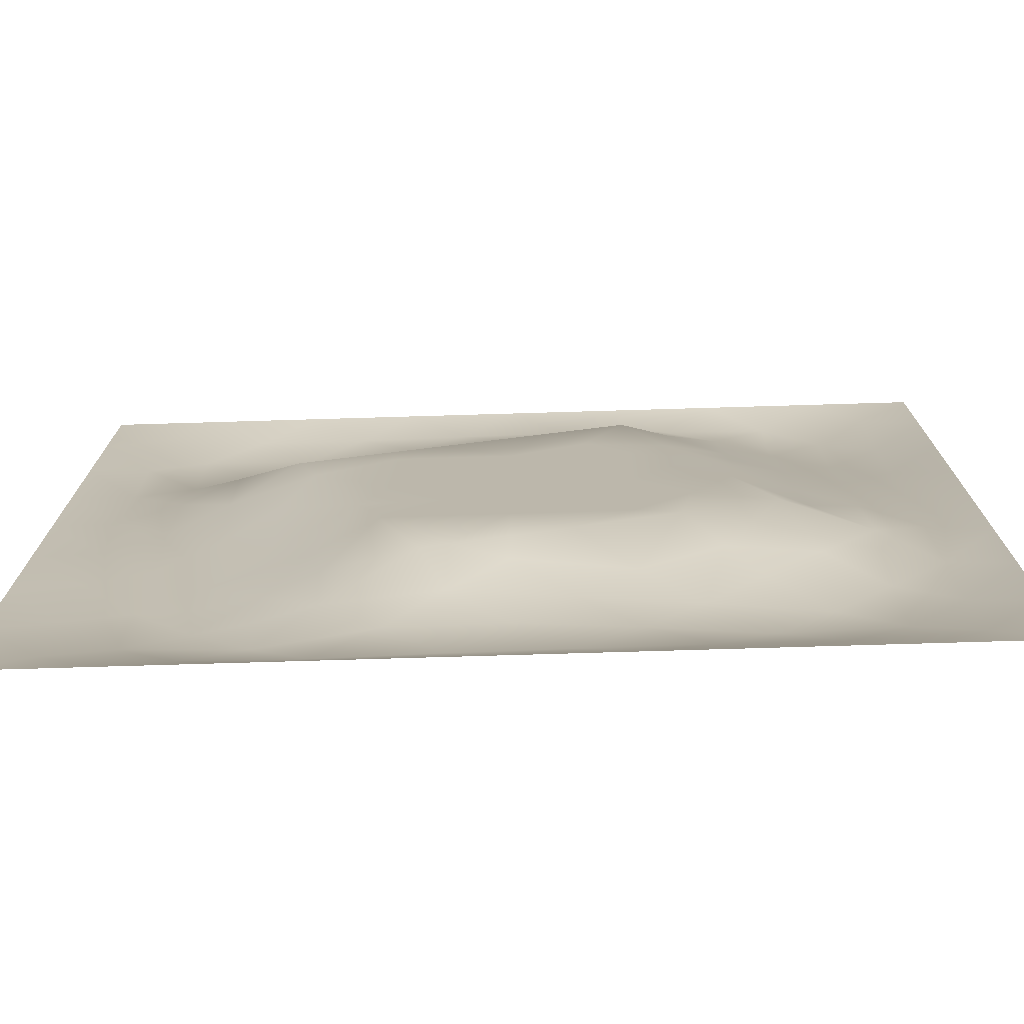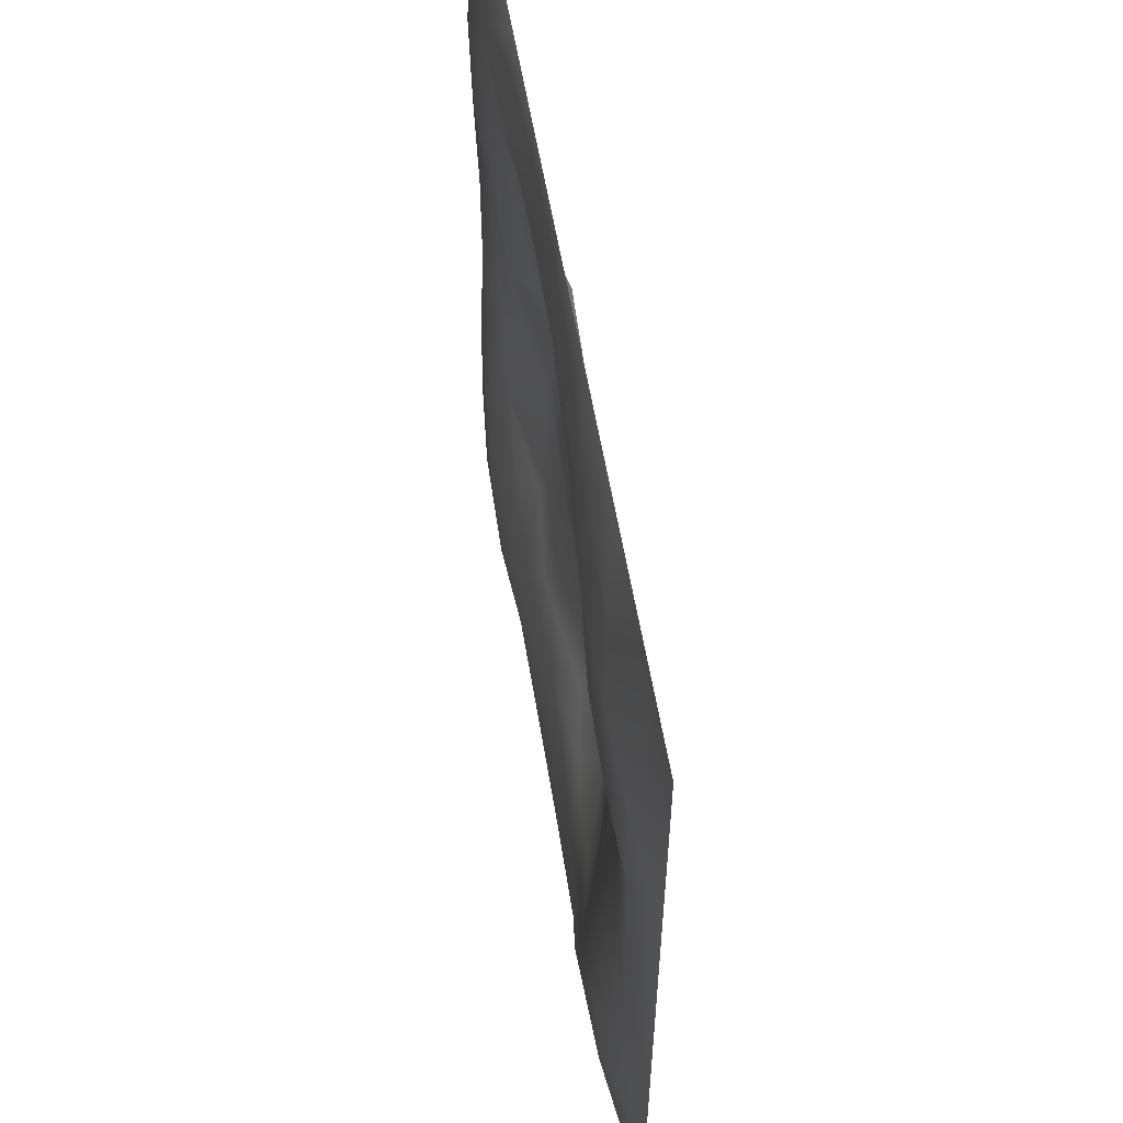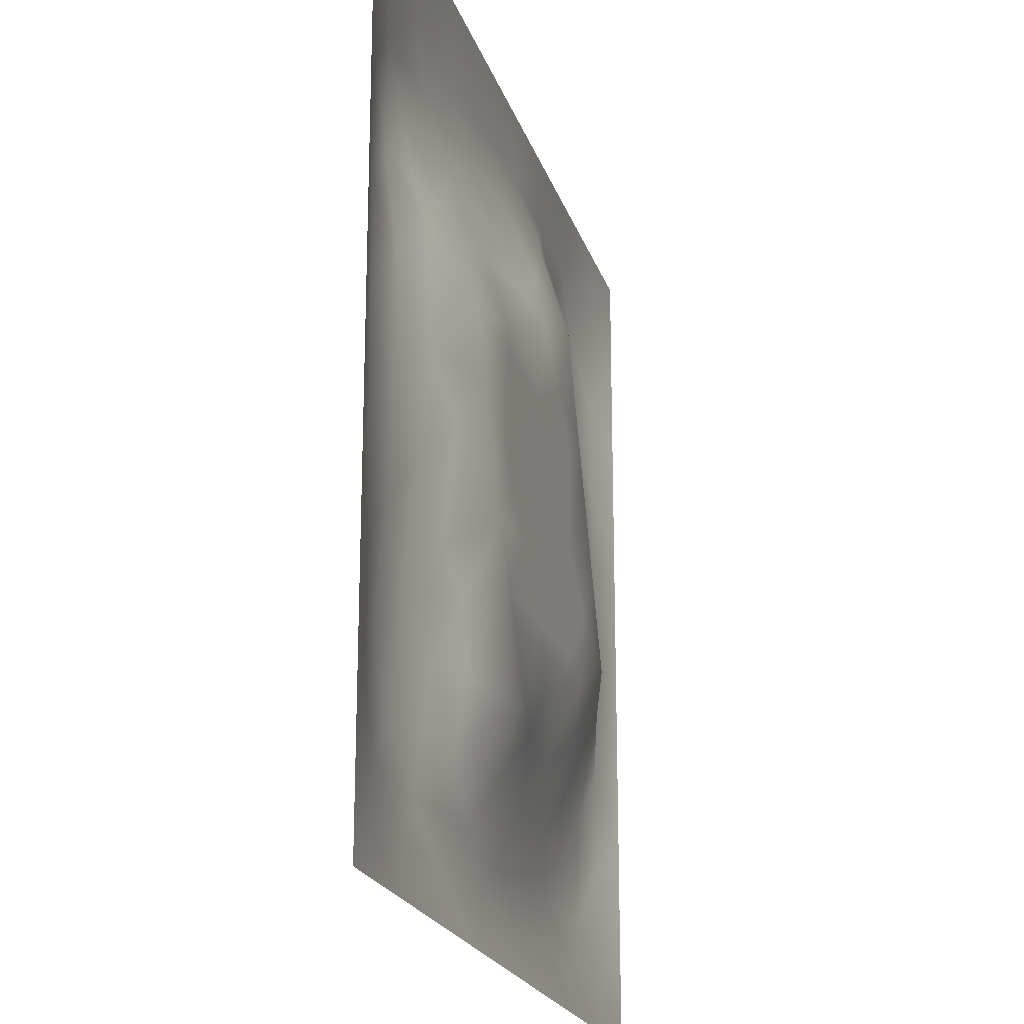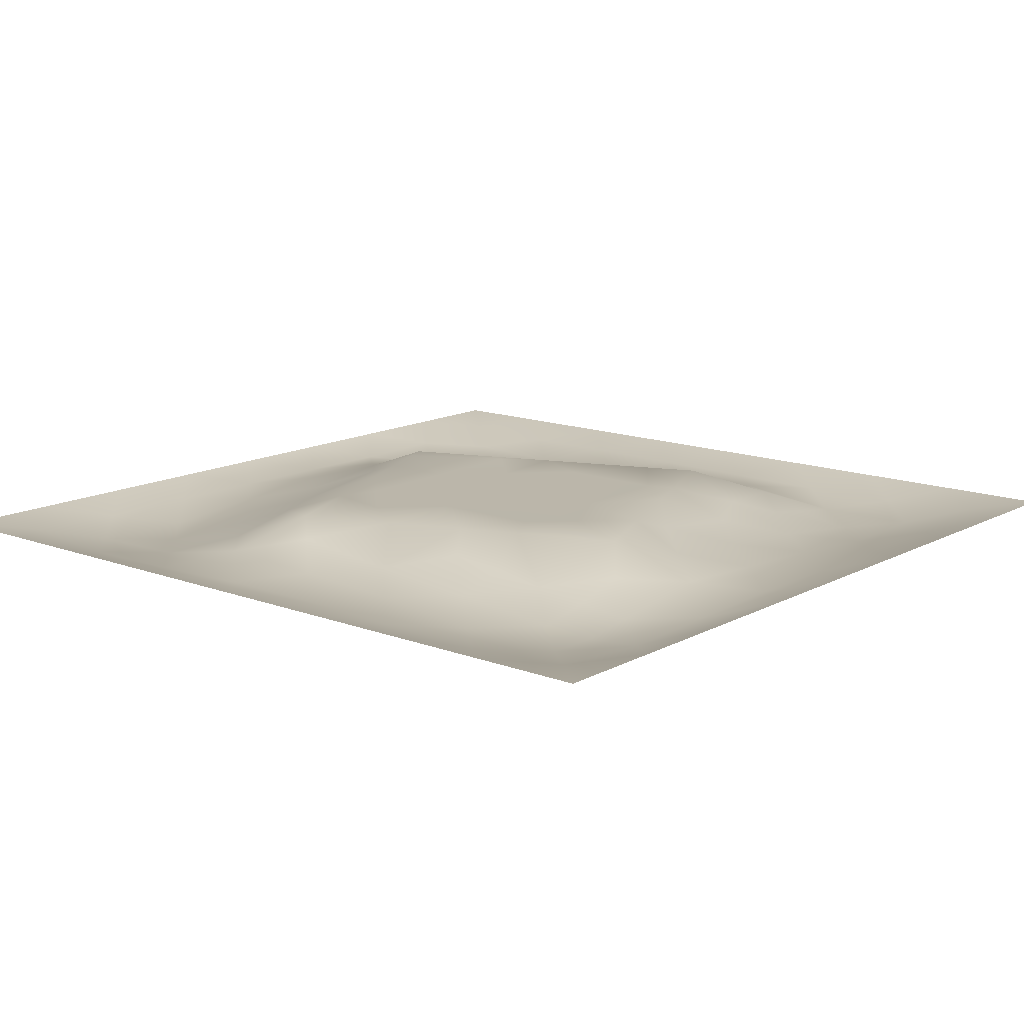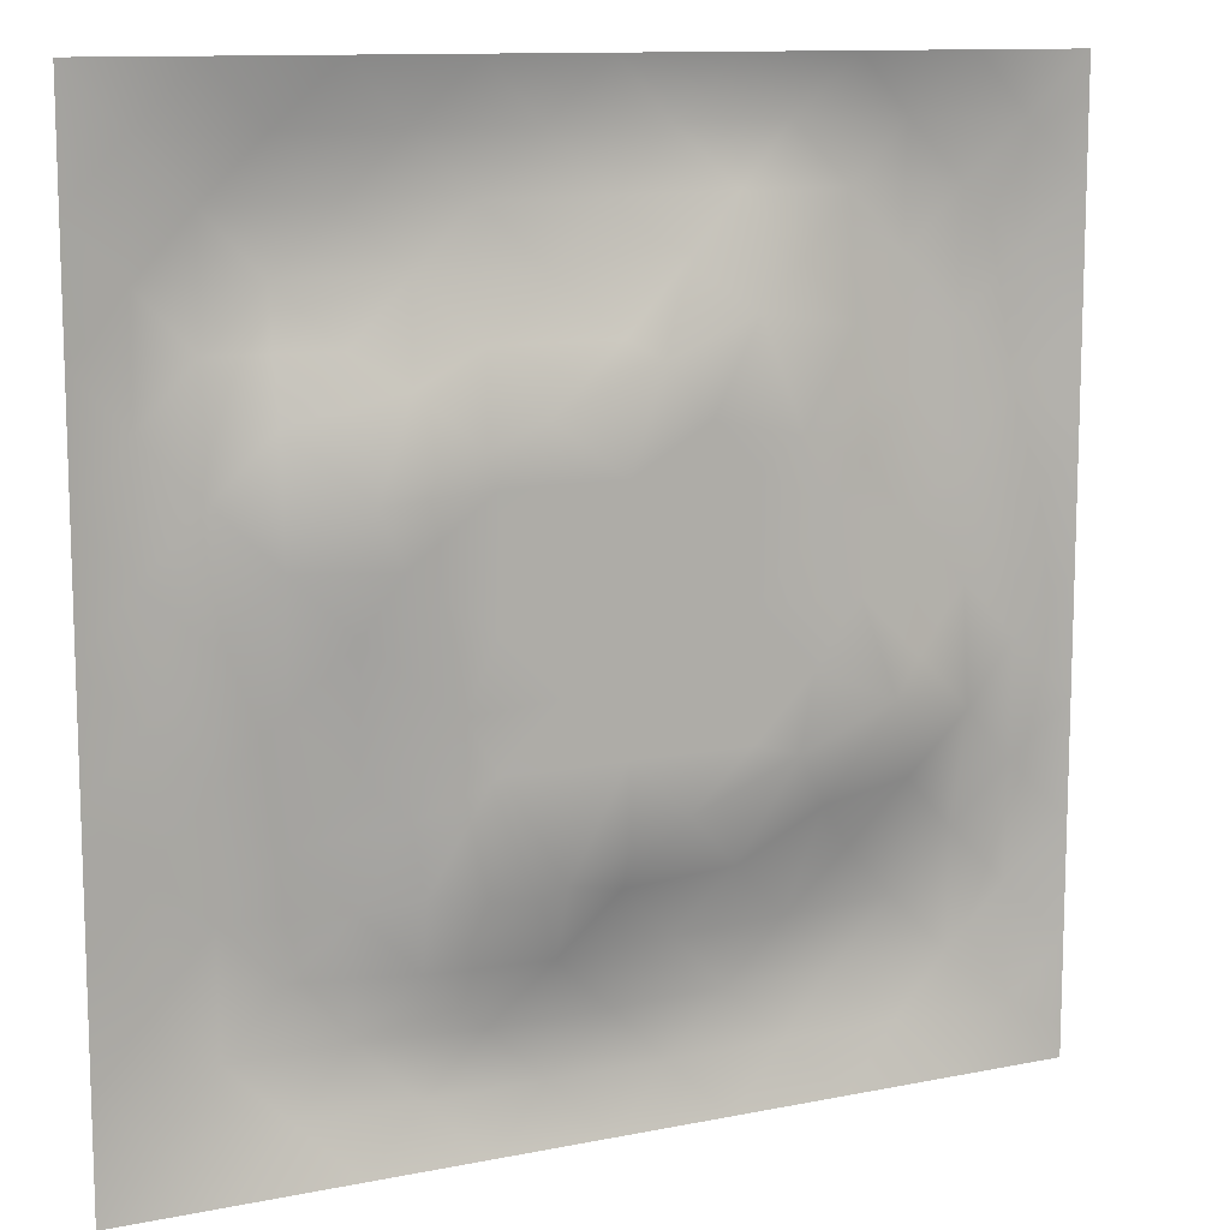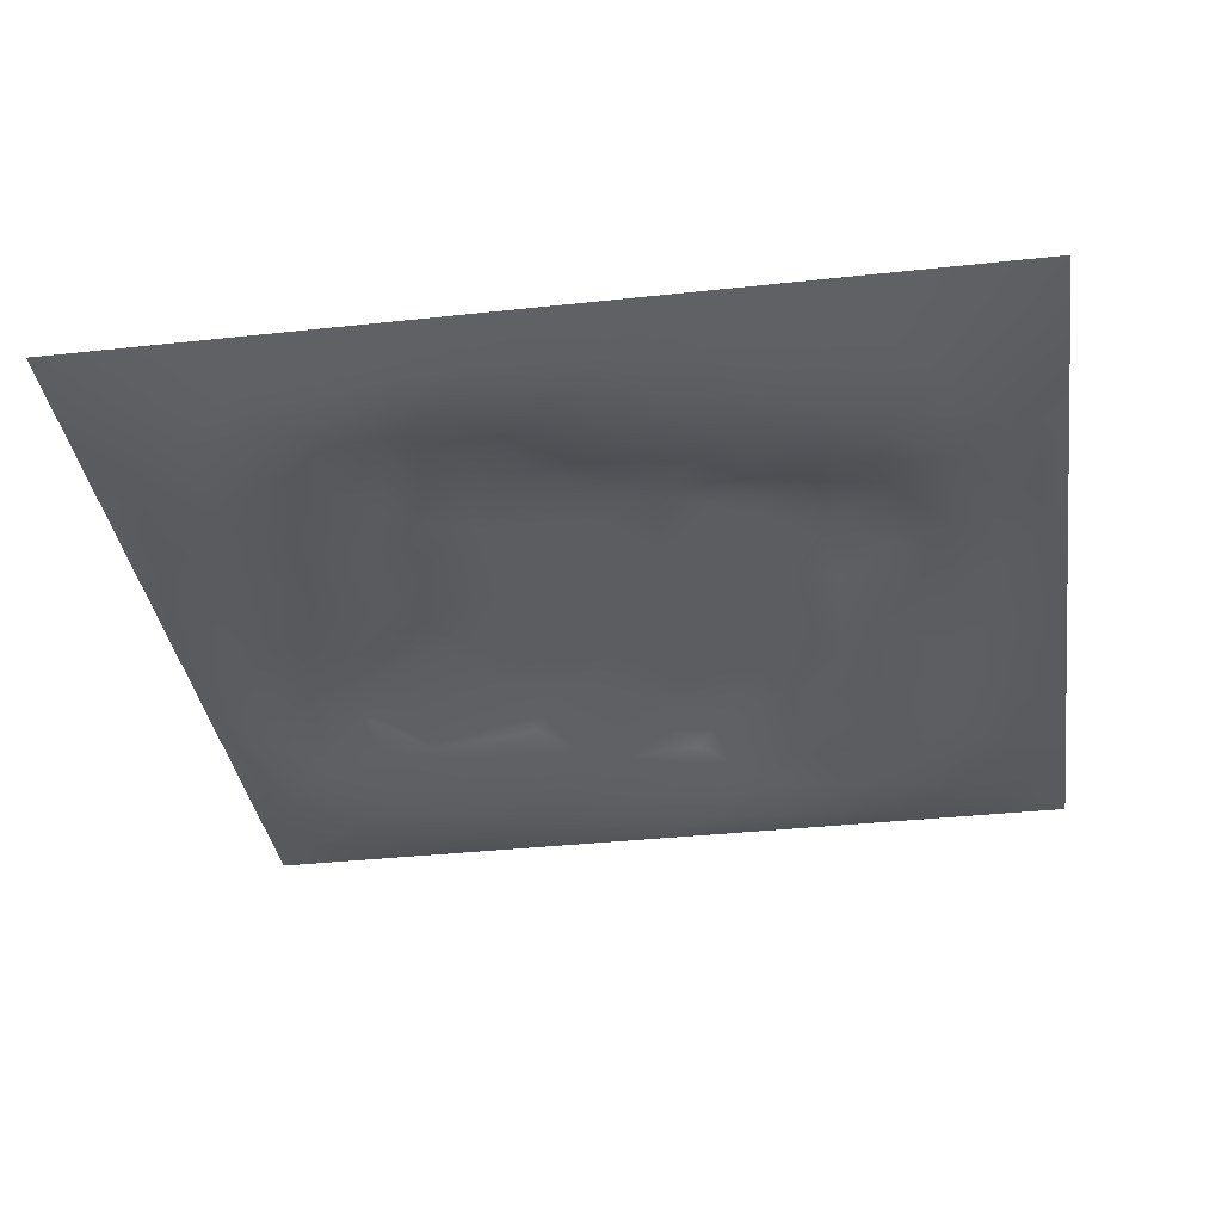
<metadata>
{"format":"obj","ext":"obj","renderer":"f3d","projection":"perspective","resolution":1024,"background":"white","views":[{"elev":-75.3,"azim":1.7,"up":"+Y"},{"elev":58.9,"azim":-99.7,"up":"+Y"},{"elev":-20.8,"azim":-74.7,"up":"+Y"},{"elev":13.9,"azim":130.1,"up":"+Z"},{"elev":11.5,"azim":-26.1,"up":"+Y"},{"elev":-35.5,"azim":-81.8,"up":"+Z"}]}
</metadata>
<code>
v -0 0 -0
v 1 0 -0
v -0 1 0
v 1 1 0
v 0.4994 0.4999 0.03303
v -0 0.5 0
v 0.5 1 0
v 1 0.5 0
v 0.5 -0 0
v 0.2485 0.7506 -0.007223
v 0.7499 0.7512 -0.001008
v 0.2501 0.249 -0.01269
v 0.7508 0.2497 -0.005345
v 0.75 0 0
v 0.25 0 0
v 1 0.75 0
v 1 0.25 0
v 0.25 1 0
v 0.75 1 0
v 0 0.25 0
v 0 0.75 -0
v 0.4989 0.2477 0.01993
v 0.2489 0.501 0.01232
v 0.5004 0.7521 0.02099
v 0.3626 0.3659 0.03319
v 0.8777 0.3739 0.003431
v 0.6244 0.125 -0.01638
v 0.6267 0.3725 0.03303
v 0.8758 0.1244 -0.0233
v 0.3745 0.1235 -0.009598
v 0.1243 0.124 -0.02373
v 0.3721 0.3723 0.03304
v 0.8748 0.6245 -0.009696
v 0.6268 0.6271 0.03303
v 0.8757 0.8759 -0.02261
v 0.3754 0.8751 -0.01461
v 0.3718 0.6274 0.03303
v 0.124 0.8759 -0.02471
v 0.1239 0.6255 -0.01201
v 0.6259 0.8777 0.001779
v 0.1251 0.3755 -0.01967
v 0.2503 0.1235 -0.02735
v 0.8751 0.7498 -0.02161
v 0.8758 0.2505 -0.02063
v 0.2501 0.8756 -0.02591
v 0.7501 0.8763 -0.01537
v 0.1244 0.25 -0.02739
v 0.1237 0.7499 -0.026
v 0.302 0.7156 0.01185
v 0.8125 0.8763 -0.02345
v 0.7514 0.6258 0.01521
v 0.8751 0.499 -0.003064
v 0.3617 0.6617 0.03319
v 0.3742 0.7502 0.005892
v 0 0.375 0
v 0.5008 0.8754 -0.007019
v 0.4995 0.6272 0.03304
v 0.2501 0.3746 -0.000276
v 0.1249 0.5006 -0.01339
v 0.3721 0.5 0.03304
v 0.6249 0.25 0.004873
v 0.4994 0.1243 -0.008326
v 0.4993 0.3725 0.03304
v 0 0.625 0
v 0 0.875 0
v 0 0.125 0
v 0.625 1 0
v 0.875 1 0
v 0.125 1 0
v 0.375 1 0
v 1 0.375 0
v 1 0.125 0
v 1 0.875 0
v 1 0.625 0
v 0.375 0 0
v 0.125 0 0
v 0.875 0 0
v 0.625 0 0
v 0.7497 0.1246 -0.0264
v 0.6267 0.4998 0.03304
v 0.2839 0.5618 0.03318
v 0.0621 0.3126 -0.01368
v 0.188 0.4382 -0.008546
v 0.1884 0.3127 -0.02125
v 0.06164 0.4377 -0.01507
v 0.6876 0.9392 -0.01604
v 0.6887 0.8154 0.007832
v 0.5627 0.9385 -0.01317
v 0.0607 0.6876 -0.01746
v 0.1844 0.6895 7.6e-05
v 0.06117 0.5626 -0.01619
v 0.1873 0.9384 -0.01578
v 0.1871 0.8125 -0.02992
v 0.06224 0.9378 -0.008475
v 0.4357 0.5636 0.03304
v 0.535 0.7314 0.03318
v 0.4381 0.8124 -0.002114
v 0.3124 0.8121 -0.01429
v 0.4378 0.9384 -0.01456
v 0.9386 0.8127 -0.01683
v 0.812 0.813 -0.02113
v 0.9378 0.9378 -0.009009
v 0.7032 0.5898 0.03318
v 0.5631 0.5635 0.03304
v 0.4219 0.6858 0.03318
v 0.8119 0.5615 0.001423
v 0.8118 0.6875 -0.009238
v 0.9378 0.5621 -0.01133
v 0.3091 0.2586 0.008488
v 0.5622 0.3117 0.03318
v 0.4358 0.4362 0.03304
v 0.1873 0.06128 -0.01643
v 0.06221 0.06218 -0.008698
v 0.1875 0.1869 -0.03107
v 0.3125 0.06054 -0.01786
v 0.3109 0.1851 -0.003792
v 0.4374 0.06111 -0.016
v 0.8126 0.06182 -0.01526
v 0.9378 0.06221 -0.009101
v 0.3377 0.4279 0.03318
v 0.563 0.4362 0.03304
v 0.3096 0.4978 0.03318
v 0.5617 0.1876 -0.003042
v 0.6872 0.1879 -0.01384
v 0.5623 0.06146 -0.01522
v 0.9391 0.3125 -0.01553
v 0.814 0.3123 -0.000513
v 0.9381 0.4372 -0.01134
v 0.3126 0.9386 -0.01604
v 0.4374 0.2615 0.03318
v 0.8127 0.1879 -0.02625
v 0.25 0.1863 -0.02026
v 0.6873 0.0618 -0.01467
v 0.6905 0.436 0.03303
v 0.9389 0.1874 -0.01752
v 0.4362 0.1855 0.007781
v 0.06196 0.1873 -0.01441
v 0.738 0.5034 0.03318
v 0.9383 0.6873 -0.01486
v 0.6764 0.3576 0.03318
v 0.06133 0.8127 -0.01624
v 0.8128 0.9394 -0.01862
v 0.1865 0.5637 0.001953
v 0.564 0.8146 0.01189
v 0.8146 0.4354 0.01589
v 0.4091 0.2499 0.03319
v 0.2599 0.6208 0.03319
v 0.7801 0.3992 0.03319
v 0.6308 0.7701 0.03319
v 0.6764 0.6566 0.03318
v 0.5001 0.2867 0.03318
v 0.2962 0.3306 0.00833
v 0.1862 0.7503 -0.01733
v 0.7151 0.2995 0.01229
v 0.7498 0.8138 -0.00902
v 0.5823 0.6754 0.03311
v 0.1878 0.2498 -0.02523
v 0.7505 0.6885 0.007014
f 1 113 66
f 31 137 113
f 145 148 26
f 112 31 113
f 138 145 106
f 106 52 33
f 147 143 81
f 84 41 47
f 137 66 113
f 75 115 15
f 12 152 84
f 50 35 142
f 25 120 152
f 76 113 1
f 76 112 113
f 15 112 76
f 115 112 15
f 30 115 117
f 108 33 52
f 75 117 115
f 115 30 42
f 46 50 142
f 51 150 103
f 116 30 136
f 122 23 120
f 54 98 49
f 42 112 115
f 58 84 152
f 13 154 124
f 60 120 111
f 53 147 37
f 127 26 148
f 101 43 35
f 104 80 34
f 10 49 98
f 83 58 23
f 49 53 54
f 117 62 30
f 132 12 114
f 62 123 136
f 77 2 119
f 77 119 118
f 71 128 126
f 58 152 120
f 63 28 121
f 119 29 118
f 158 11 150
f 125 27 62
f 135 72 17
f 136 30 62
f 58 120 23
f 60 122 120
f 127 44 26
f 120 25 32
f 146 116 136
f 154 148 140
f 120 32 111
f 22 130 136
f 130 63 32
f 154 140 61
f 82 47 41
f 45 98 36
f 82 137 47
f 61 124 154
f 26 126 128
f 62 117 125
f 20 137 82
f 38 92 94
f 20 66 137
f 55 20 82
f 69 94 92
f 143 90 39
f 8 108 128
f 141 48 38
f 24 144 97
f 65 141 94
f 114 31 42
f 38 94 141
f 92 18 69
f 97 54 24
f 151 110 63
f 11 107 101
f 29 119 135
f 143 59 83
f 153 90 10
f 43 101 107
f 129 45 36
f 27 124 123
f 85 41 59
f 78 125 9
f 70 129 99
f 83 59 41
f 129 70 18
f 36 99 129
f 93 38 48
f 38 45 92
f 52 128 108
f 65 94 3
f 72 135 119
f 94 69 3
f 39 90 48
f 21 141 65
f 18 92 129
f 6 91 64
f 105 24 54
f 93 45 38
f 89 39 48
f 13 124 131
f 45 129 92
f 9 125 117
f 64 89 21
f 55 82 85
f 6 85 91
f 59 91 85
f 41 85 82
f 6 55 85
f 23 143 83
f 59 39 91
f 151 130 22
f 143 39 59
f 118 29 79
f 29 44 131
f 32 146 130
f 58 83 84
f 119 2 72
f 44 126 26
f 130 151 63
f 138 103 80
f 10 98 93
f 21 89 141
f 105 53 37
f 51 158 150
f 79 133 118
f 118 133 14
f 79 131 124
f 100 35 43
f 90 153 48
f 48 141 89
f 78 133 125
f 62 27 123
f 37 147 81
f 10 90 49
f 146 25 109
f 148 154 127
f 5 95 111
f 110 151 22
f 57 37 95
f 37 57 105
f 27 125 133
f 121 5 111
f 130 146 136
f 123 22 136
f 17 126 135
f 41 84 83
f 53 49 147
f 60 111 95
f 28 134 80
f 104 95 5
f 28 140 134
f 24 105 96
f 57 95 104
f 24 96 144
f 132 42 116
f 12 132 116
f 45 93 98
f 110 28 63
f 106 103 138
f 9 117 75
f 26 128 52
f 54 97 98
f 111 32 63
f 123 61 22
f 99 36 56
f 80 104 5
f 135 44 29
f 126 17 71
f 109 12 116
f 146 109 116
f 144 149 40
f 103 150 34
f 36 98 97
f 60 81 122
f 96 156 149
f 122 81 23
f 157 114 12
f 84 157 12
f 87 149 11
f 12 109 152
f 14 133 78
f 140 110 61
f 107 106 33
f 44 135 126
f 51 103 106
f 34 156 104
f 57 104 156
f 121 80 5
f 63 121 111
f 121 28 80
f 77 118 14
f 52 106 145
f 103 34 80
f 131 79 29
f 13 131 127
f 25 146 32
f 124 27 79
f 139 33 108
f 107 33 43
f 133 79 27
f 44 127 131
f 139 43 33
f 152 109 25
f 96 105 57
f 140 28 110
f 51 106 107
f 50 46 101
f 97 56 36
f 86 46 142
f 112 42 31
f 40 46 86
f 74 139 108
f 100 43 139
f 137 31 47
f 114 47 31
f 88 40 86
f 16 100 139
f 102 35 100
f 68 142 102
f 88 99 56
f 142 35 102
f 53 105 54
f 95 37 60
f 19 86 142
f 88 56 40
f 144 40 56
f 96 149 144
f 81 60 37
f 87 46 40
f 110 22 61
f 87 155 46
f 144 56 97
f 23 81 143
f 64 91 89
f 156 96 57
f 67 88 86
f 7 99 88
f 7 70 99
f 67 7 88
f 19 67 86
f 68 19 142
f 73 102 100
f 4 68 102
f 73 4 102
f 16 73 100
f 74 16 139
f 8 74 108
f 39 89 91
f 153 93 48
f 116 42 30
f 134 138 80
f 61 123 124
f 145 26 52
f 87 40 149
f 128 71 8
f 149 150 11
f 158 51 107
f 42 132 114
f 150 156 34
f 147 49 90
f 156 150 149
f 155 101 46
f 35 50 101
f 147 90 143
f 101 155 11
f 155 87 11
f 93 153 10
f 154 13 127
f 114 157 47
f 157 84 47
f 11 158 107
f 148 134 140
f 145 138 148
f 134 148 138

</code>
